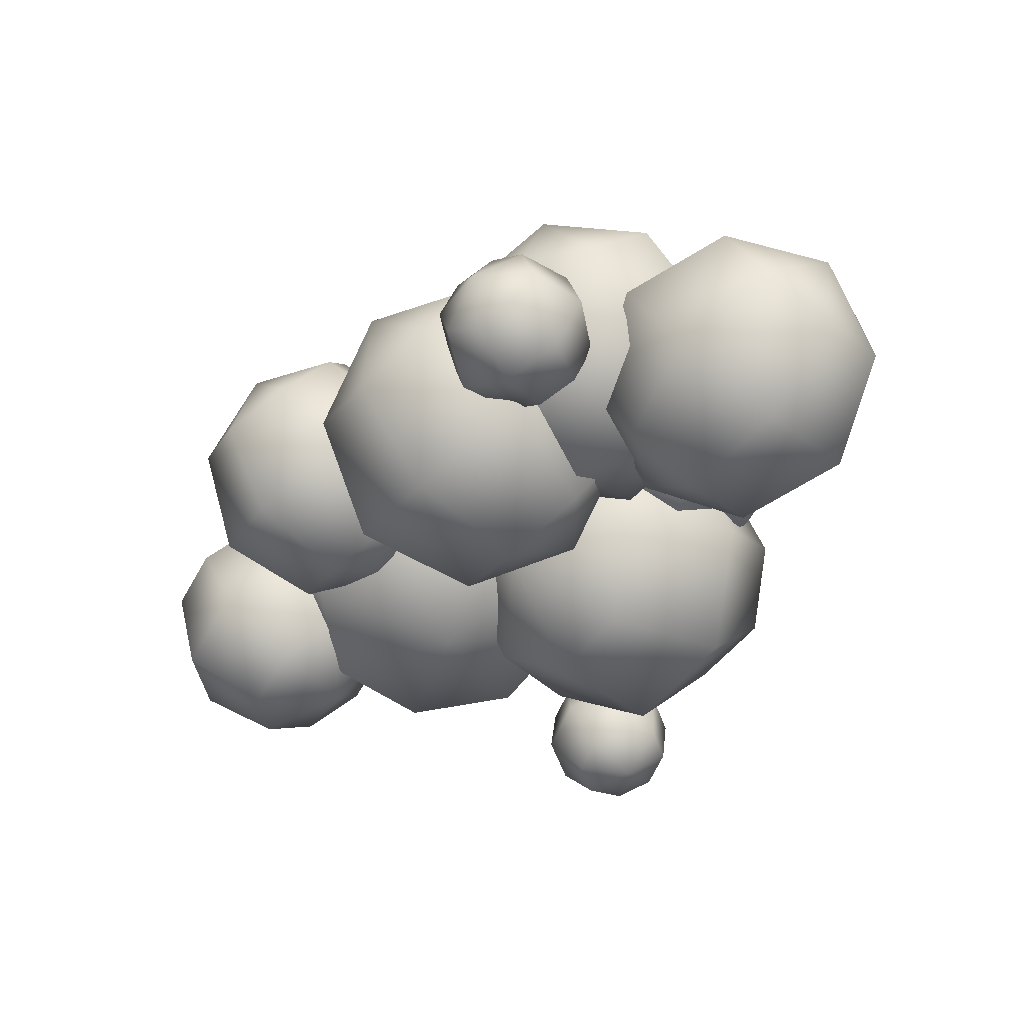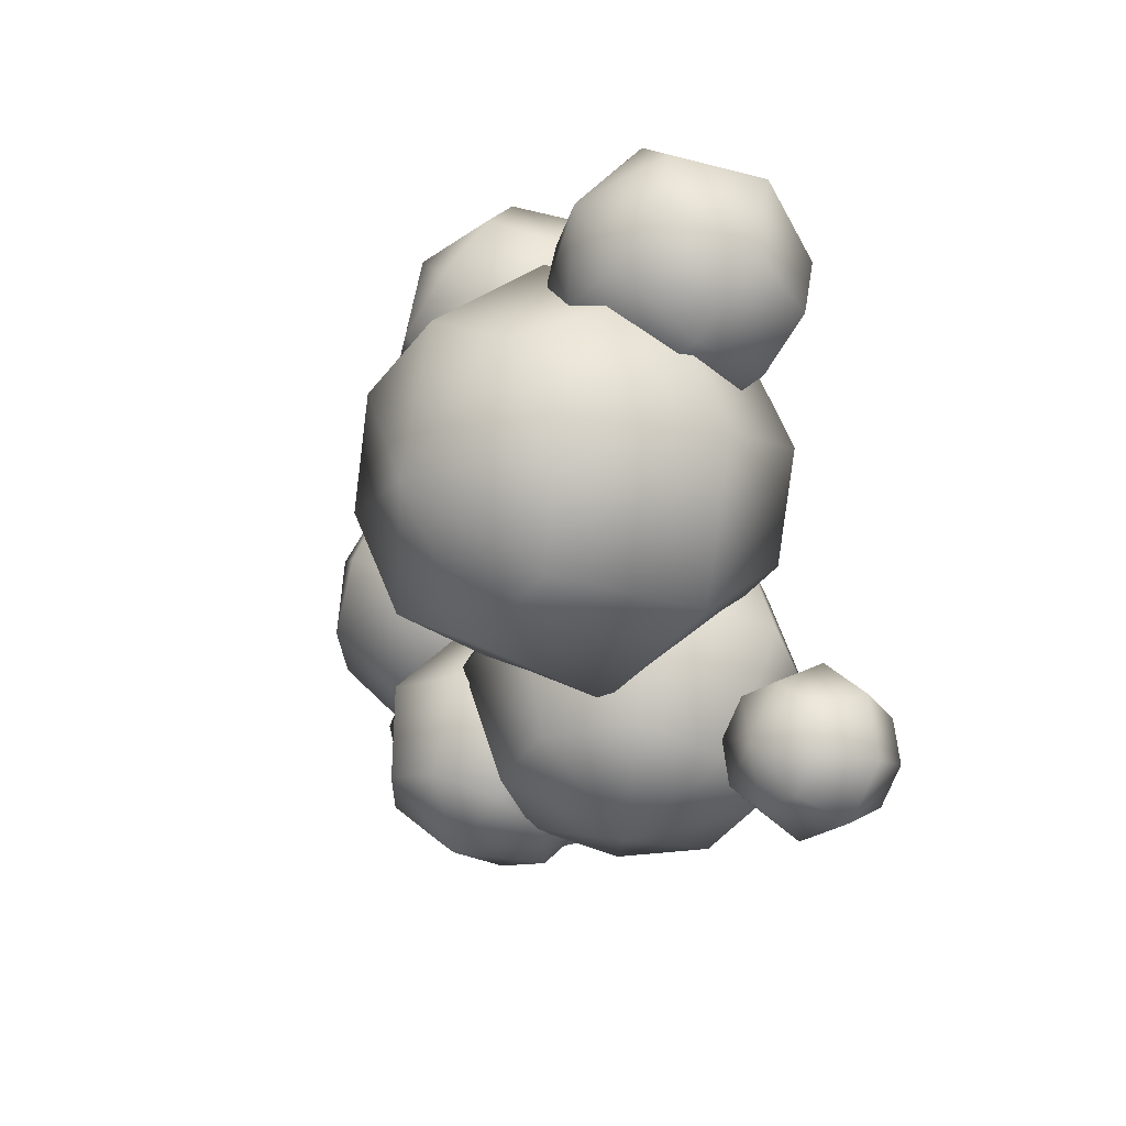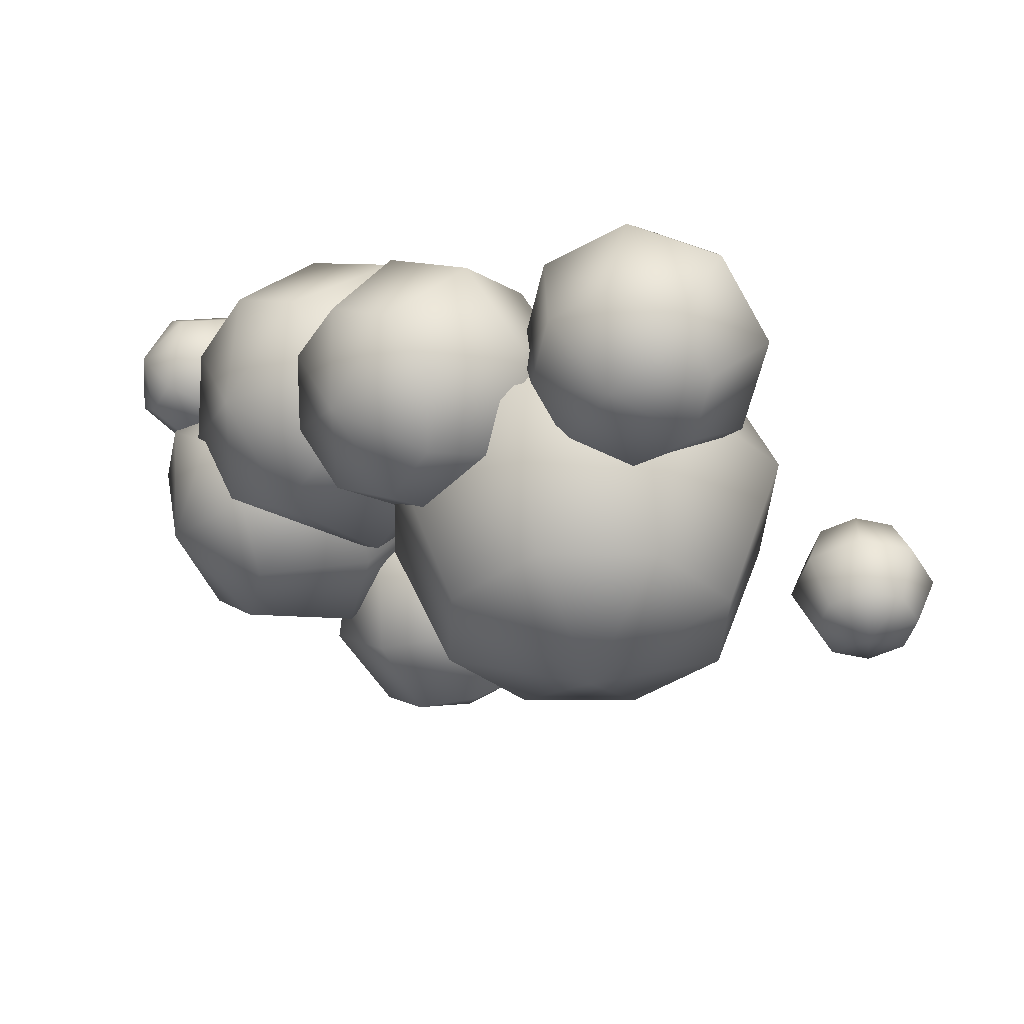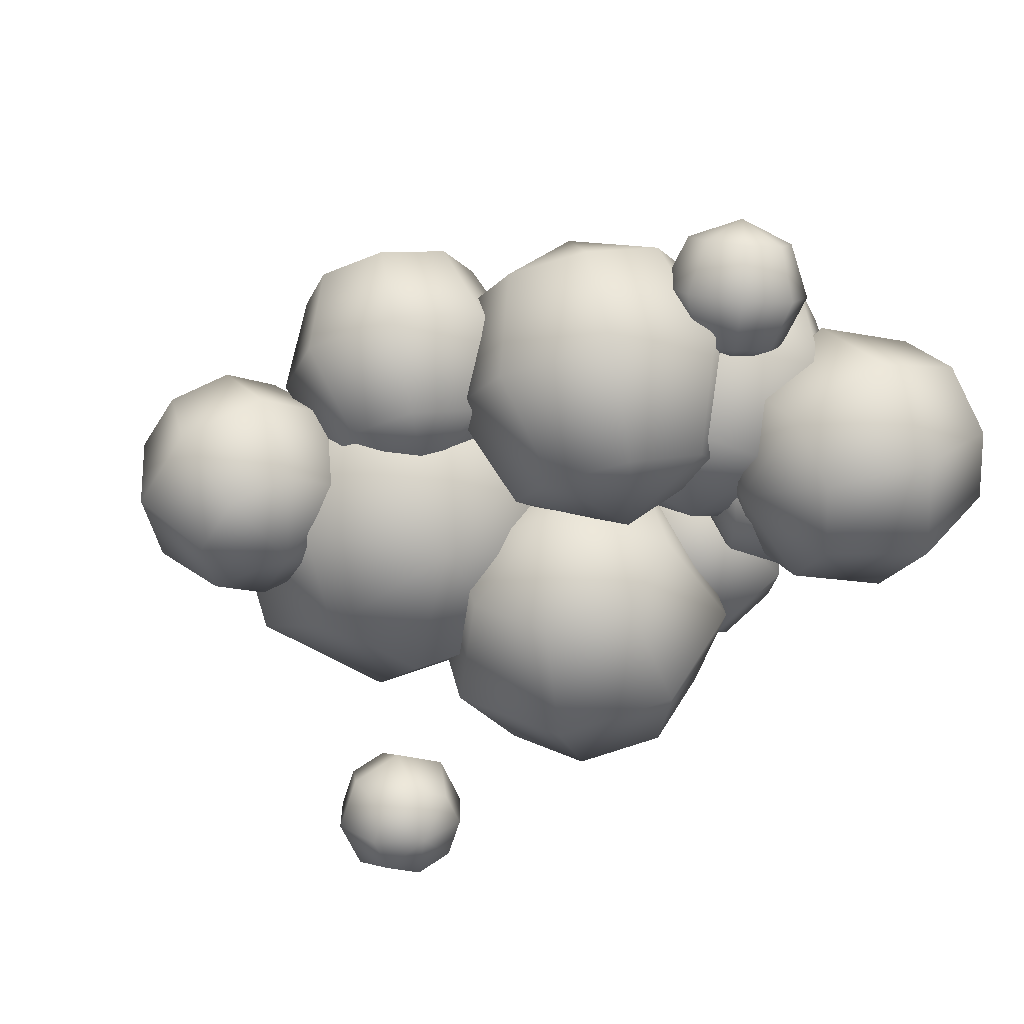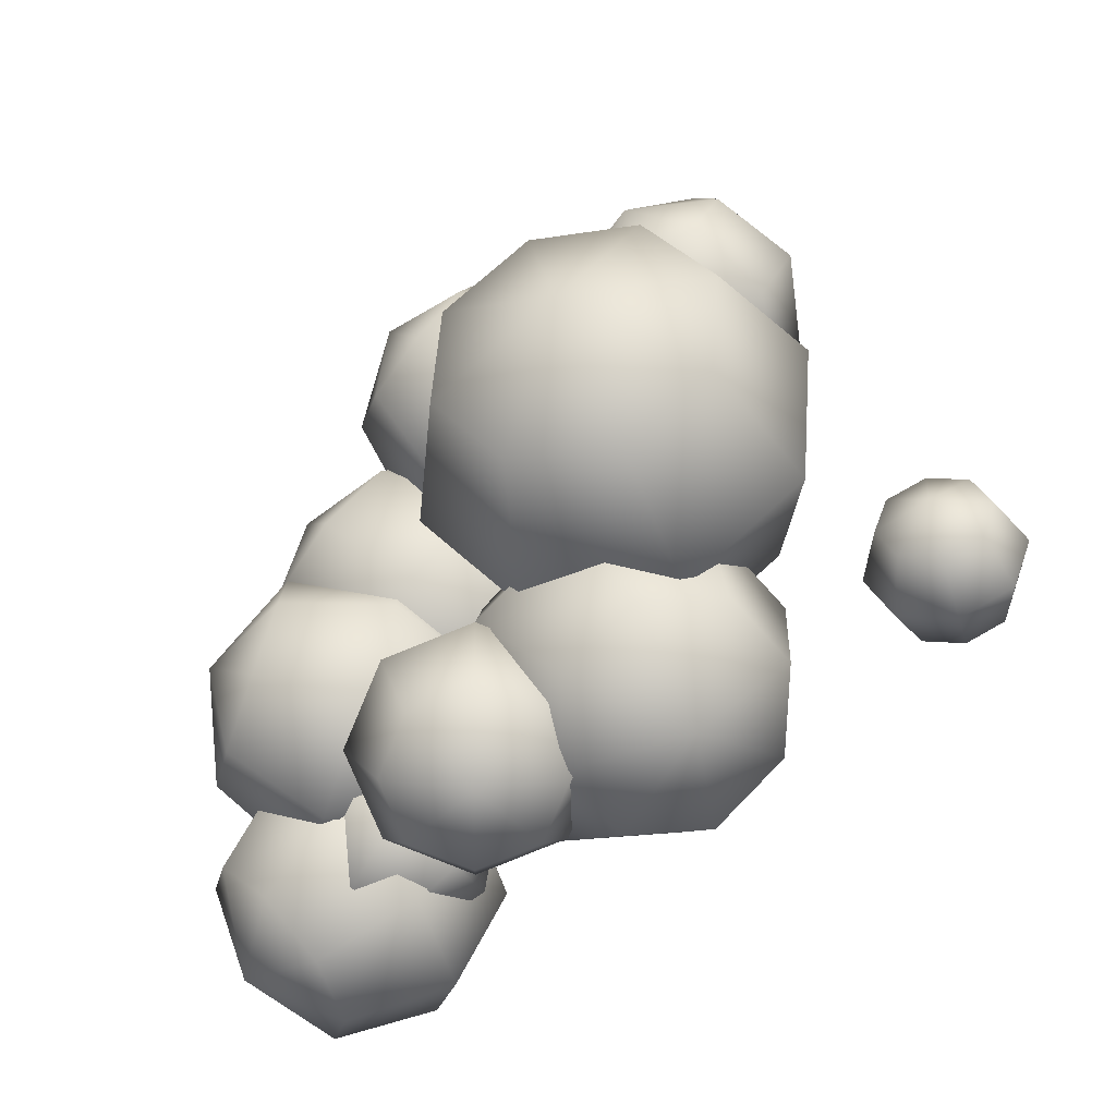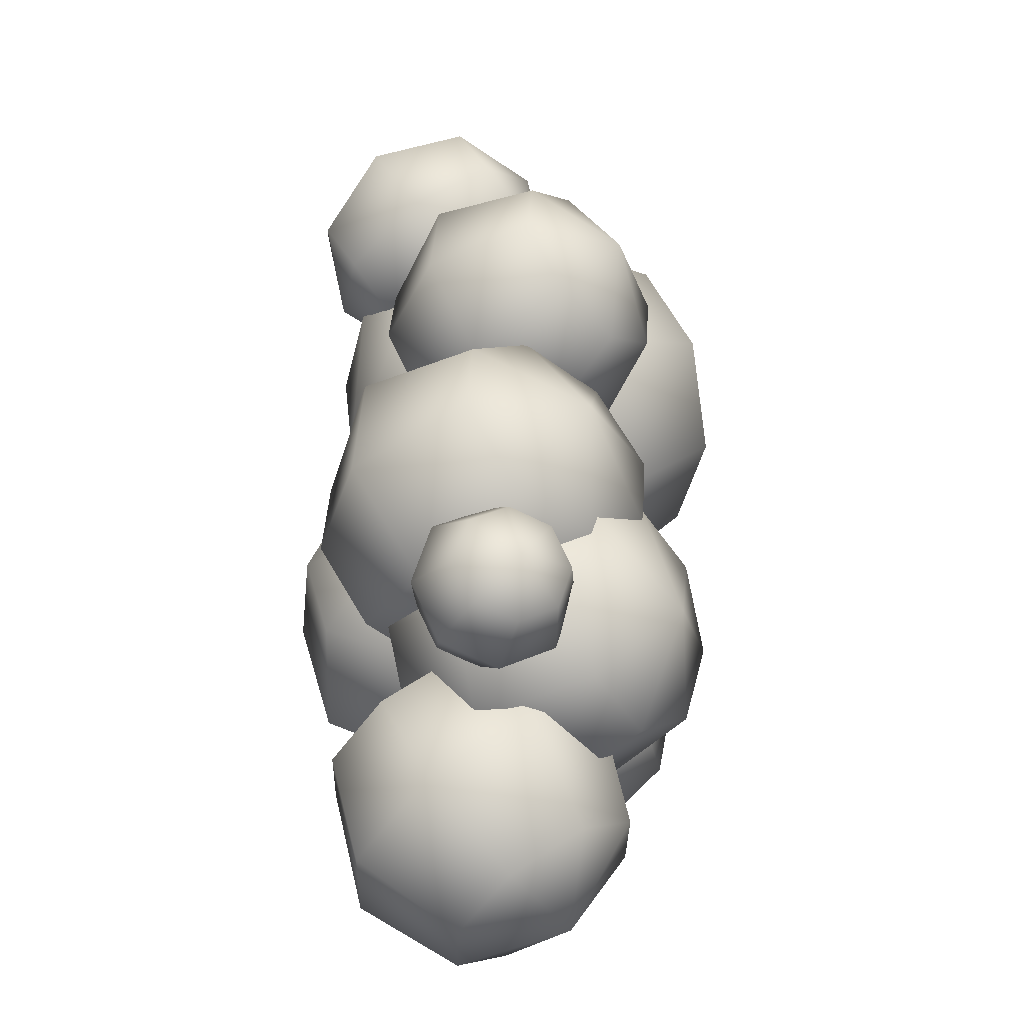
<metadata>
{"format":"obj","ext":"obj","renderer":"f3d","projection":"perspective","resolution":1024,"background":"white","views":[{"elev":-39.5,"azim":95.0,"up":"+Y"},{"elev":13.2,"azim":-113.6,"up":"+Z"},{"elev":62.5,"azim":-163.1,"up":"+Z"},{"elev":-66.0,"azim":56.4,"up":"+Y"},{"elev":-29.3,"azim":-146.0,"up":"+Z"},{"elev":4.7,"azim":80.7,"up":"+Z"}]}
</metadata>
<code>
v  4153 1488 1853
v  4140 1497 1962
v  4143 1567 1929
v  4173 1596 1863
v  4213 1566 1803
v  4239 1495 1784
v  4236 1425 1817
v  4206 1396 1883
v  4166 1426 1943
v  4207 1517 2047
v  4211 1616 2000
v  4253 1657 1907
v  4310 1614 1822
v  4347 1514 1796
v  4343 1414 1843
v  4300 1374 1936
v  4244 1416 2021
v  4315 1536 2059
v  4318 1606 2026
v  4348 1635 1960
v  4388 1605 1900
v  4414 1534 1881
v  4411 1463 1914
v  4381 1435 1980
v  4341 1465 2040
v  4400 1543 1990
o Sphere024
g Sphere024
f 1 2 3
f 1 3 4
f 1 4 5
f 1 5 6
f 1 6 7
f 1 7 8
f 1 8 9
f 1 9 2
f 2 10 11 3
f 3 11 12 4
f 4 12 13 5
f 5 13 14 6
f 6 14 15 7
f 7 15 16 8
f 8 16 17 9
f 9 17 10 2
f 10 18 19 11
f 11 19 20 12
f 12 20 21 13
f 13 21 22 14
f 14 22 23 15
f 15 23 24 16
f 16 24 25 17
f 17 25 18 10
f 26 19 18
f 26 20 19
f 26 21 20
f 26 22 21
f 26 23 22
f 26 24 23
f 26 25 24
f 26 18 25
v  3389 1724 2645
v  3333 1760 2483
v  3240 1717 2553
v  3233 1646 2654
v  3314 1589 2727
v  3437 1579 2729
v  3530 1622 2660
v  3538 1693 2559
v  3456 1750 2486
v  3302 1666 2339
v  3172 1605 2438
v  3161 1505 2580
v  3276 1424 2684
v  3450 1410 2687
v  3581 1471 2588
v  3592 1571 2446
v  3477 1652 2343
v  3315 1497 2297
v  3223 1454 2367
v  3215 1383 2467
v  3297 1326 2540
v  3420 1316 2543
v  3512 1359 2473
v  3520 1430 2372
v  3438 1487 2299
v  3364 1352 2381
o Sphere016
g Sphere016
f 27 28 29
f 27 29 30
f 27 30 31
f 27 31 32
f 27 32 33
f 27 33 34
f 27 34 35
f 27 35 28
f 28 36 37 29
f 29 37 38 30
f 30 38 39 31
f 31 39 40 32
f 32 40 41 33
f 33 41 42 34
f 34 42 43 35
f 35 43 36 28
f 36 44 45 37
f 37 45 46 38
f 38 46 47 39
f 39 47 48 40
f 40 48 49 41
f 41 49 50 42
f 42 50 51 43
f 43 51 44 36
f 52 45 44
f 52 46 45
f 52 47 46
f 52 48 47
f 52 49 48
f 52 50 49
f 52 51 50
f 52 44 51
v  3710 1424 1972
v  3619 1635 2048
v  3510 1507 2080
v  3483 1352 2014
v  3554 1260 1888
v  3681 1286 1776
v  3789 1414 1744
v  3816 1569 1810
v  3746 1661 1936
v  3460 1795 1959
v  3306 1614 2004
v  3268 1394 1911
v  3368 1264 1733
v  3548 1301 1575
v  3702 1482 1529
v  3740 1702 1623
v  3640 1831 1801
v  3327 1810 1757
v  3219 1682 1789
v  3192 1526 1723
v  3262 1435 1597
v  3389 1460 1485
v  3498 1588 1453
v  3525 1744 1520
v  3454 1836 1646
v  3298 1671 1561
o Sphere017
g Sphere017
f 53 54 55
f 53 55 56
f 53 56 57
f 53 57 58
f 53 58 59
f 53 59 60
f 53 60 61
f 53 61 54
f 54 62 63 55
f 55 63 64 56
f 56 64 65 57
f 57 65 66 58
f 58 66 67 59
f 59 67 68 60
f 60 68 69 61
f 61 69 62 54
f 62 70 71 63
f 63 71 72 64
f 64 72 73 65
f 65 73 74 66
f 66 74 75 67
f 67 75 76 68
f 68 76 77 69
f 69 77 70 62
f 78 71 70
f 78 72 71
f 78 73 72
f 78 74 73
f 78 75 74
f 78 76 75
f 78 77 76
f 78 70 77
v  3313 2065 2220
v  3250 1962 1955
v  3111 1898 2093
v  3111 1870 2297
v  3250 1894 2448
v  3446 1957 2456
v  3584 2022 2318
v  3584 2050 2114
v  3445 2025 1964
v  3292 1710 1817
v  3096 1619 2012
v  3096 1579 2300
v  3292 1614 2513
v  3569 1703 2525
v  3765 1794 2329
v  3765 1834 2041
v  3569 1799 1829
v  3415 1455 1885
v  3277 1391 2023
v  3277 1363 2227
v  3416 1387 2378
v  3612 1450 2386
v  3750 1515 2248
v  3750 1543 2044
v  3611 1518 1894
v  3548 1348 2121
o Sphere018
g Sphere018
f 79 80 81
f 79 81 82
f 79 82 83
f 79 83 84
f 79 84 85
f 79 85 86
f 79 86 87
f 79 87 80
f 80 88 89 81
f 81 89 90 82
f 82 90 91 83
f 83 91 92 84
f 84 92 93 85
f 85 93 94 86
f 86 94 95 87
f 87 95 88 80
f 88 96 97 89
f 89 97 98 90
f 90 98 99 91
f 91 99 100 92
f 92 100 101 93
f 93 101 102 94
f 94 102 103 95
f 95 103 96 88
f 104 97 96
f 104 98 97
f 104 99 98
f 104 100 99
f 104 101 100
f 104 102 101
f 104 103 102
f 104 96 103
v  3868 1813 2503
v  3850 1870 2321
v  3737 1896 2391
v  3679 1846 2502
v  3710 1748 2590
v  3812 1660 2603
v  3925 1633 2533
v  3983 1684 2422
v  3951 1782 2334
v  3769 1796 2164
v  3609 1834 2263
v  3528 1763 2420
v  3572 1624 2544
v  3716 1500 2563
v  3875 1462 2464
v  3957 1533 2306
v  3913 1672 2182
v  3672 1636 2124
v  3560 1663 2193
v  3502 1613 2305
v  3533 1515 2393
v  3635 1426 2406
v  3748 1400 2336
v  3805 1450 2224
v  3774 1548 2137
v  3617 1483 2224
o Sphere019
g Sphere019
f 105 106 107
f 105 107 108
f 105 108 109
f 105 109 110
f 105 110 111
f 105 111 112
f 105 112 113
f 105 113 106
f 106 114 115 107
f 107 115 116 108
f 108 116 117 109
f 109 117 118 110
f 110 118 119 111
f 111 119 120 112
f 112 120 121 113
f 113 121 114 106
f 114 122 123 115
f 115 123 124 116
f 116 124 125 117
f 117 125 126 118
f 118 126 127 119
f 119 127 128 120
f 120 128 129 121
f 121 129 122 114
f 130 123 122
f 130 124 123
f 130 125 124
f 130 126 125
f 130 127 126
f 130 128 127
f 130 129 128
f 130 122 129
v  4231 1850 1870
v  4152 1876 1669
v  4054 1930 1774
v  4028 1903 1923
v  4089 1811 2029
v  4201 1706 2029
v  4299 1651 1925
v  4326 1678 1776
v  4265 1771 1670
v  4010 1768 1545
v  3871 1845 1693
v  3834 1807 1904
v  3920 1676 2054
v  4079 1528 2055
v  4218 1451 1907
v  4255 1489 1697
v  4169 1620 1547
v  3888 1590 1571
v  3790 1645 1676
v  3764 1618 1824
v  3825 1525 1930
v  3937 1421 1931
v  4035 1366 1827
v  4062 1393 1678
v  4000 1486 1572
v  3858 1446 1731
o Sphere020
g Sphere020
f 131 132 133
f 131 133 134
f 131 134 135
f 131 135 136
f 131 136 137
f 131 137 138
f 131 138 139
f 131 139 132
f 132 140 141 133
f 133 141 142 134
f 134 142 143 135
f 135 143 144 136
f 136 144 145 137
f 137 145 146 138
f 138 146 147 139
f 139 147 140 132
f 140 148 149 141
f 141 149 150 142
f 142 150 151 143
f 143 151 152 144
f 144 152 153 145
f 145 153 154 146
f 146 154 155 147
f 147 155 148 140
f 156 149 148
f 156 150 149
f 156 151 150
f 156 152 151
f 156 153 152
f 156 154 153
f 156 155 154
f 156 148 155
v  4137 1707 2217
v  4111 1806 2011
v  3982 1836 2106
v  3914 1762 2234
v  3947 1628 2320
v  4061 1513 2314
v  4190 1483 2219
v  4257 1557 2091
v  4225 1690 2005
v  3999 1753 1818
v  3817 1795 1952
v  3721 1691 2133
v  3767 1502 2255
v  3928 1338 2246
v  4110 1296 2112
v  4206 1400 1931
v  4160 1589 1809
v  3866 1578 1750
v  3737 1608 1845
v  3670 1534 1973
v  3702 1400 2059
v  3816 1285 2053
v  3945 1255 1958
v  4013 1329 1830
v  3980 1463 1744
v  3790 1384 1847
o Sphere021
g Sphere021
f 157 158 159
f 157 159 160
f 157 160 161
f 157 161 162
f 157 162 163
f 157 163 164
f 157 164 165
f 157 165 158
f 158 166 167 159
f 159 167 168 160
f 160 168 169 161
f 161 169 170 162
f 162 170 171 163
f 163 171 172 164
f 164 172 173 165
f 165 173 166 158
f 166 174 175 167
f 167 175 176 168
f 168 176 177 169
f 169 177 178 170
f 170 178 179 171
f 171 179 180 172
f 172 180 181 173
f 173 181 174 166
f 182 175 174
f 182 176 175
f 182 177 176
f 182 178 177
f 182 179 178
f 182 180 179
f 182 181 180
f 182 174 181
v  3811 1588 1772
v  3720 1718 1846
v  3644 1626 1812
v  3649 1535 1728
v  3732 1498 1643
v  3843 1538 1607
v  3919 1630 1641
v  3914 1721 1725
v  3832 1758 1810
v  3624 1853 1787
v  3517 1722 1739
v  3524 1593 1620
v  3641 1542 1499
v  3799 1598 1448
v  3906 1728 1496
v  3899 1857 1615
v  3782 1908 1735
v  3580 1912 1628
v  3504 1820 1594
v  3509 1729 1510
v  3592 1693 1425
v  3704 1732 1388
v  3779 1825 1422
v  3774 1916 1506
v  3692 1952 1591
v  3613 1863 1463
o Sphere022
g Sphere022
f 183 184 185
f 183 185 186
f 183 186 187
f 183 187 188
f 183 188 189
f 183 189 190
f 183 190 191
f 183 191 184
f 184 192 193 185
f 185 193 194 186
f 186 194 195 187
f 187 195 196 188
f 188 196 197 189
f 189 197 198 190
f 190 198 199 191
f 191 199 192 184
f 192 200 201 193
f 193 201 202 194
f 194 202 203 195
f 195 203 204 196
f 196 204 205 197
f 197 205 206 198
f 198 206 207 199
f 199 207 200 192
f 208 201 200
f 208 202 201
f 208 203 202
f 208 204 203
f 208 205 204
f 208 206 205
f 208 207 206
f 208 200 207
v  3878 1556 1723
v  3991 1638 1749
v  3918 1691 1704
v  3840 1668 1645
v  3803 1583 1605
v  3829 1485 1610
v  3902 1433 1655
v  3980 1456 1715
v  4016 1541 1754
v  4101 1685 1673
v  3998 1759 1609
v  3888 1727 1524
v  3836 1607 1469
v  3872 1469 1475
v  3975 1395 1539
v  4085 1427 1624
v  4137 1548 1679
v  4144 1669 1538
v  4071 1721 1493
v  3994 1698 1433
v  3957 1613 1394
v  3982 1516 1398
v  4055 1463 1444
v  4133 1486 1503
v  4170 1572 1542
v  4095 1599 1424
o Sphere023
g Sphere023
f 209 210 211
f 209 211 212
f 209 212 213
f 209 213 214
f 209 214 215
f 209 215 216
f 209 216 217
f 209 217 210
f 210 218 219 211
f 211 219 220 212
f 212 220 221 213
f 213 221 222 214
f 214 222 223 215
f 215 223 224 216
f 216 224 225 217
f 217 225 218 210
f 218 226 227 219
f 219 227 228 220
f 220 228 229 221
f 221 229 230 222
f 222 230 231 223
f 223 231 232 224
f 224 232 233 225
f 225 233 226 218
f 234 227 226
f 234 228 227
f 234 229 228
f 234 230 229
f 234 231 230
f 234 232 231
f 234 233 232
f 234 226 233
v  2846 1667 1864
v  2909 1670 1776
v  2836 1654 1757
v  2776 1624 1794
v  2763 1597 1865
v  2806 1589 1928
v  2879 1605 1947
v  2939 1635 1910
v  2951 1662 1839
v  2957 1595 1714
v  2854 1573 1688
v  2769 1531 1740
v  2751 1492 1840
v  2812 1481 1929
v  2915 1503 1956
v  3000 1545 1903
v  3018 1583 1803
v  2963 1487 1715
v  2890 1471 1697
v  2830 1441 1733
v  2818 1414 1804
v  2860 1406 1867
v  2933 1421 1886
v  2993 1451 1849
v  3006 1478 1778
v  2923 1408 1779
o Sphere015
g Sphere015
f 235 236 237
f 235 237 238
f 235 238 239
f 235 239 240
f 235 240 241
f 235 241 242
f 235 242 243
f 235 243 236
f 236 244 245 237
f 237 245 246 238
f 238 246 247 239
f 239 247 248 240
f 240 248 249 241
f 241 249 250 242
f 242 250 251 243
f 243 251 244 236
f 244 252 253 245
f 245 253 254 246
f 246 254 255 247
f 247 255 256 248
f 248 256 257 249
f 249 257 258 250
f 250 258 259 251
f 251 259 252 244
f 260 253 252
f 260 254 253
f 260 255 254
f 260 256 255
f 260 257 256
f 260 258 257
f 260 259 258
f 260 252 259
v  3967 1383 1697
v  4138 1466 1783
v  4032 1568 1768
v  3915 1584 1680
v  3855 1505 1571
v  3887 1377 1505
v  3992 1276 1520
v  4109 1259 1608
v  4170 1338 1717
v  4299 1578 1713
v  4150 1722 1691
v  3984 1745 1567
v  3899 1633 1413
v  3944 1453 1319
v  4093 1309 1341
v  4259 1286 1465
v  4344 1397 1619
v  4356 1653 1527
v  4250 1755 1512
v  4133 1771 1424
v  4073 1692 1315
v  4105 1565 1249
v  4211 1463 1264
v  4328 1447 1352
v  4388 1526 1461
v  4276 1648 1335
o Sphere025
g Sphere025
f 261 262 263
f 261 263 264
f 261 264 265
f 261 265 266
f 261 266 267
f 261 267 268
f 261 268 269
f 261 269 262
f 262 270 271 263
f 263 271 272 264
f 264 272 273 265
f 265 273 274 266
f 266 274 275 267
f 267 275 276 268
f 268 276 277 269
f 269 277 270 262
f 270 278 279 271
f 271 279 280 272
f 272 280 281 273
f 273 281 282 274
f 274 282 283 275
f 275 283 284 276
f 276 284 285 277
f 277 285 278 270
f 286 279 278
f 286 280 279
f 286 281 280
f 286 282 281
f 286 283 282
f 286 284 283
f 286 285 284
f 286 278 285

</code>
